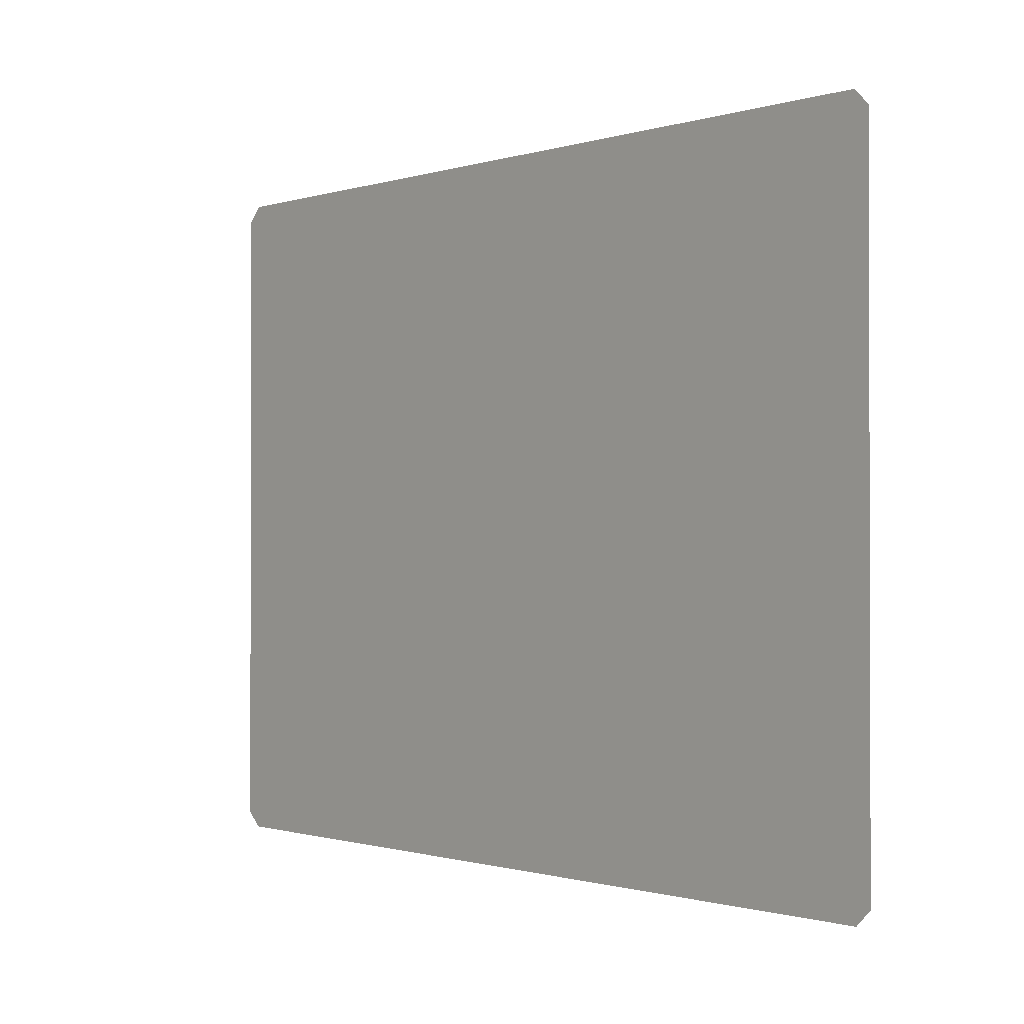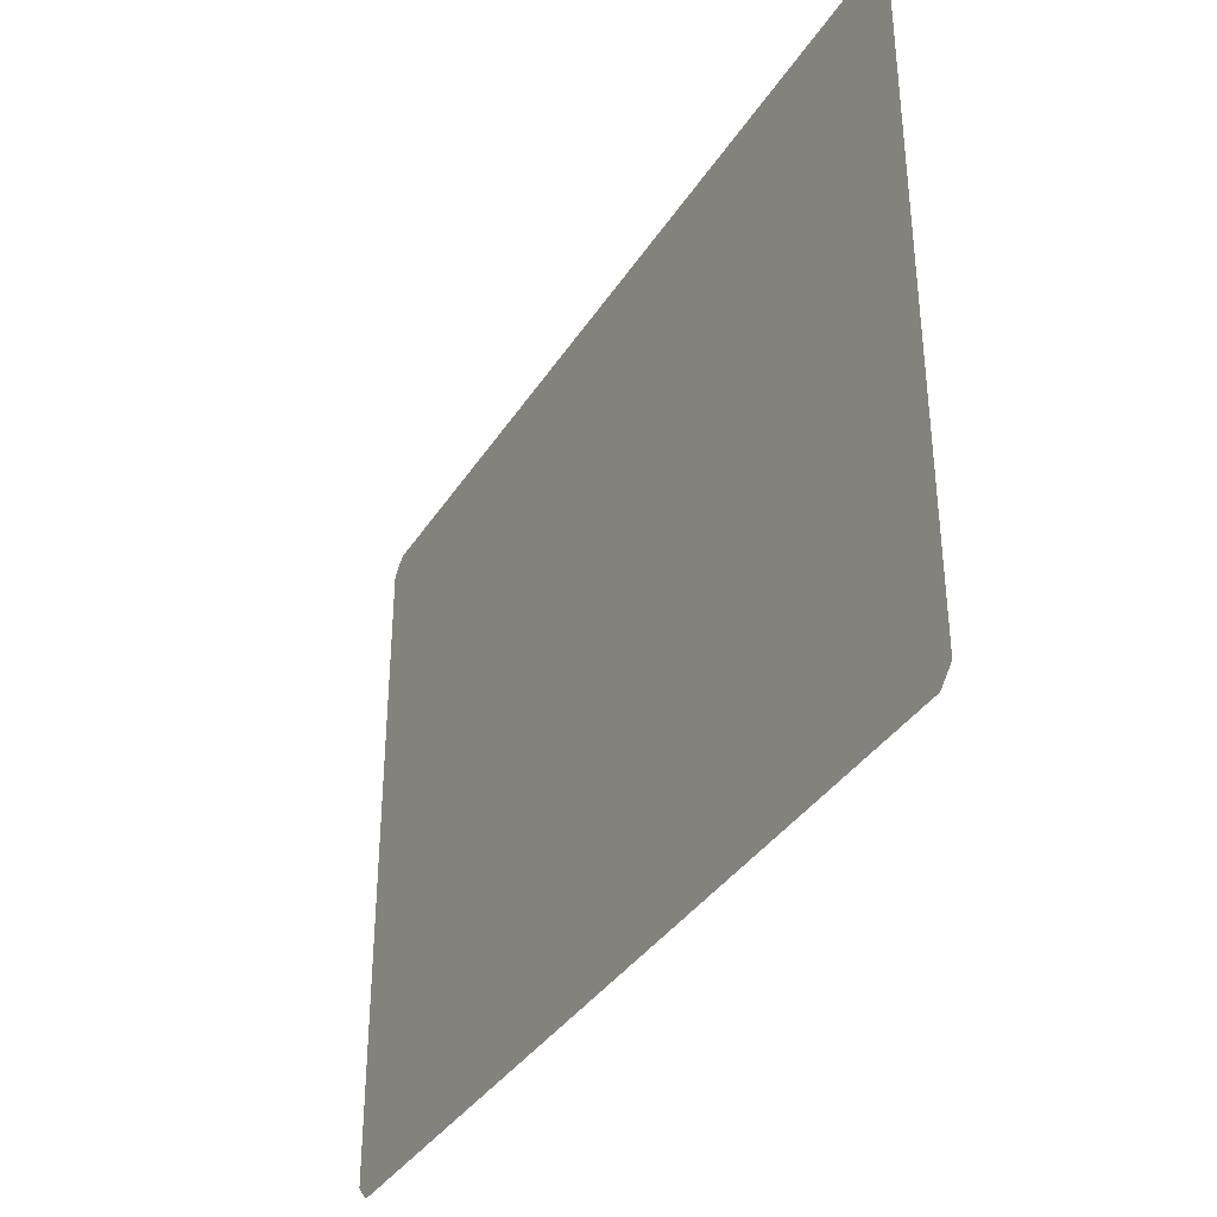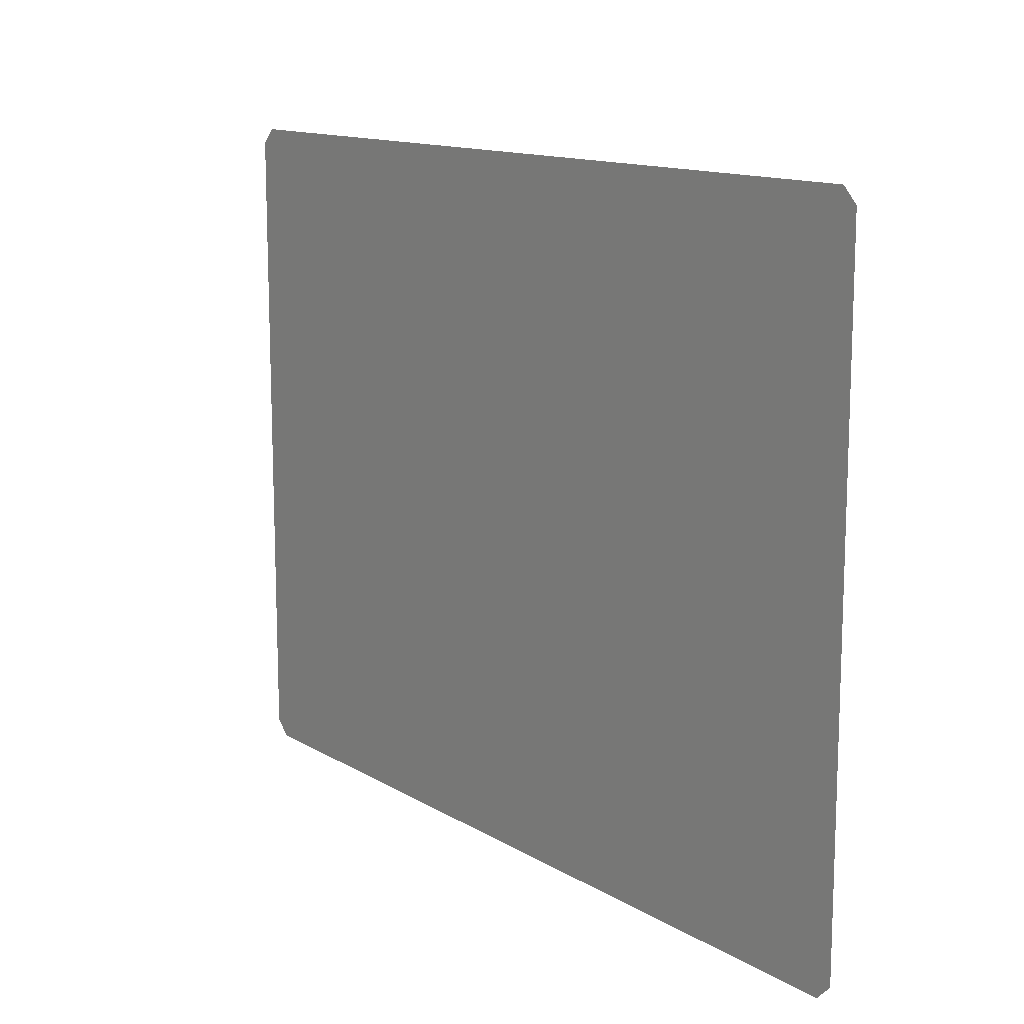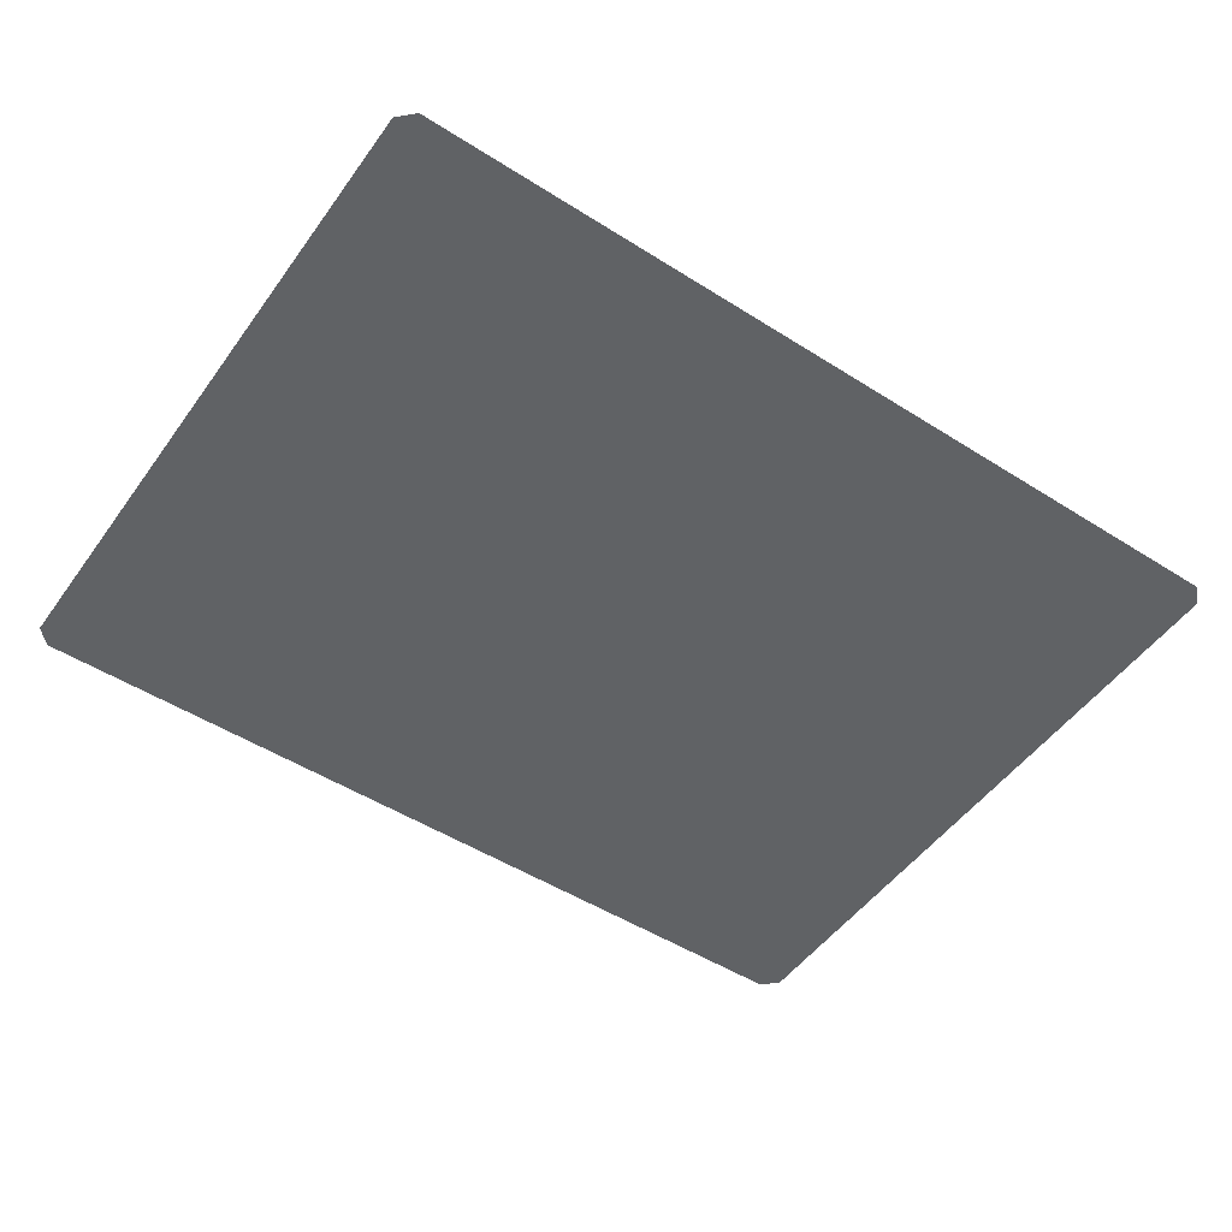
<metadata>
{"format":"obj","ext":"obj","renderer":"f3d","projection":"perspective","resolution":1024,"background":"white","views":[{"elev":-0.8,"azim":-130.6,"up":"+Y"},{"elev":-36.3,"azim":-118.5,"up":"+Y"},{"elev":13.1,"azim":-126.8,"up":"+Y"},{"elev":-50.5,"azim":145.3,"up":"+Z"}]}
</metadata>
<code>
v 54 10.04 4.43
v 54.96 11 4.43
v 54.97 52 4.43
v 54 52.97 4.43
v 0 52.94 4.43
v -0.9372 52 4.43
v -0.9575 11 4.43
v 0 10.04 4.43
f 2 4 3
f 1 5 4
f 1 4 2
f 1 8 5
f 5 8 6
f 6 8 7

</code>
